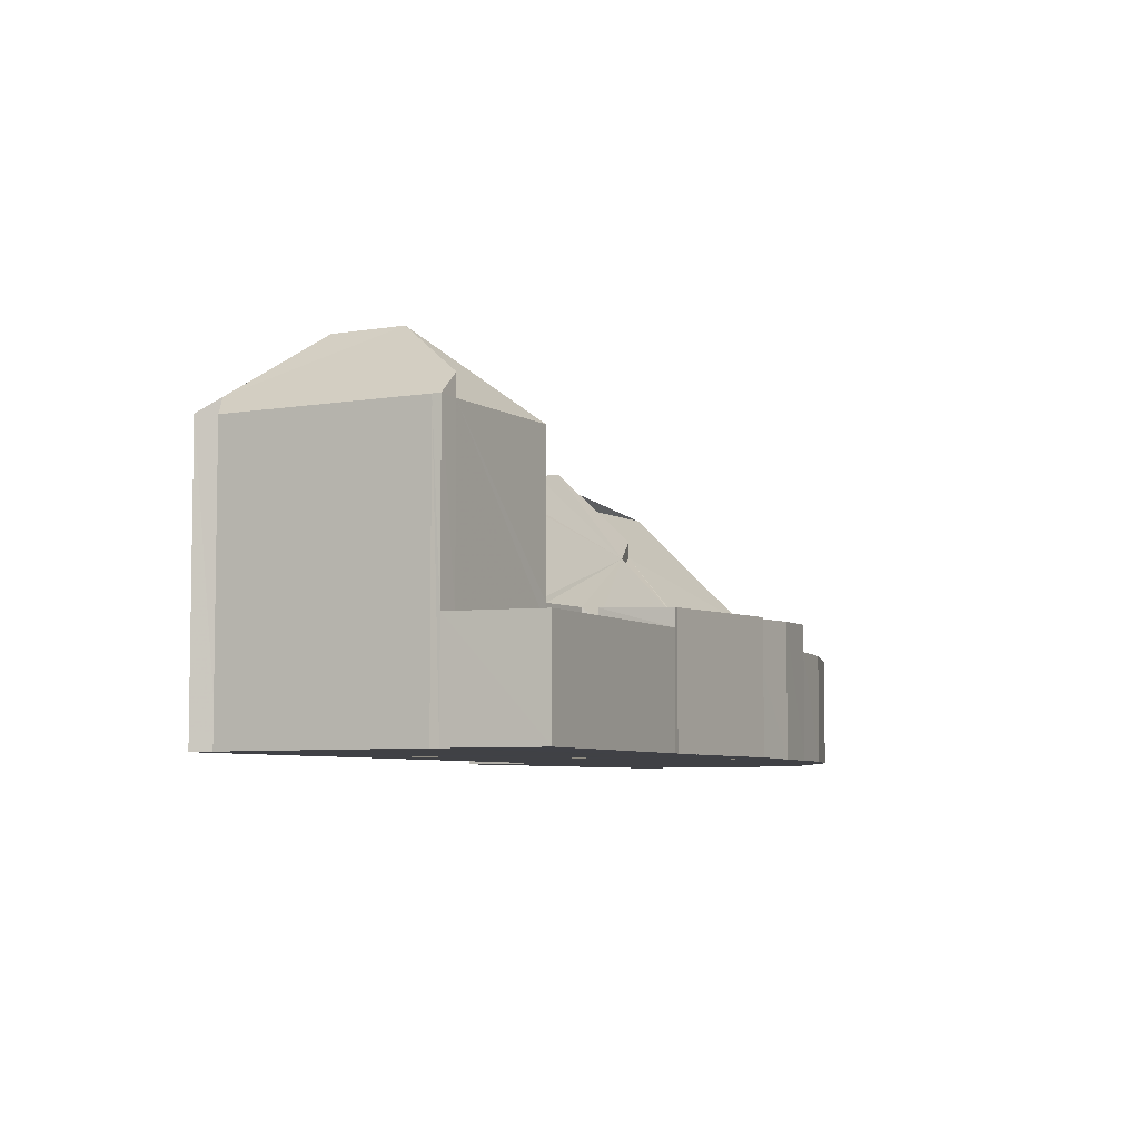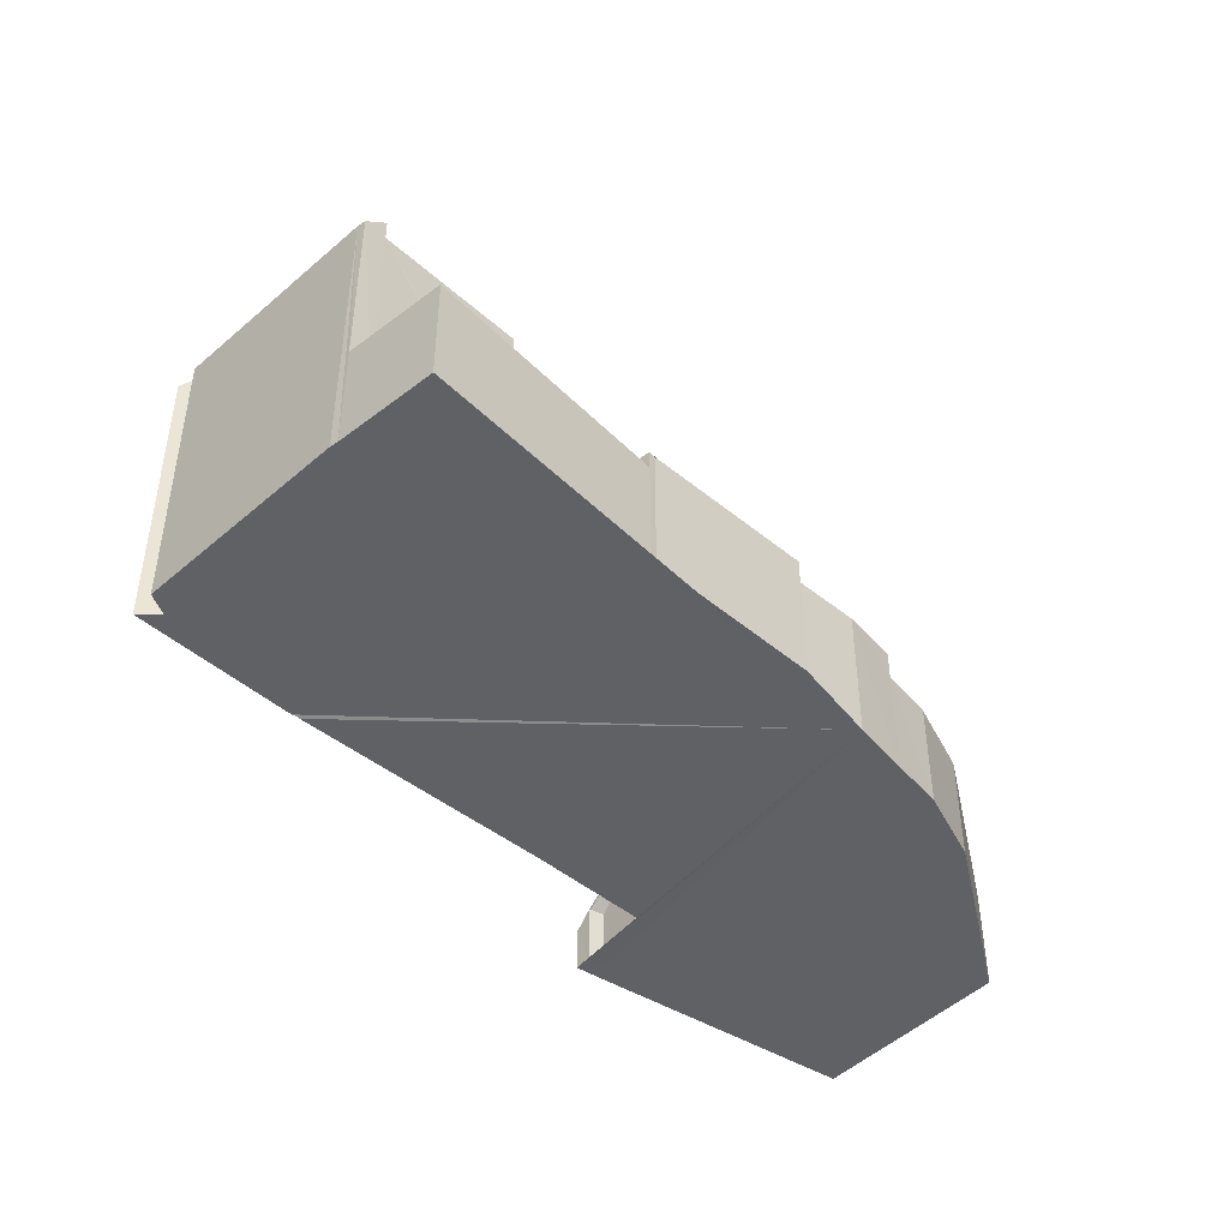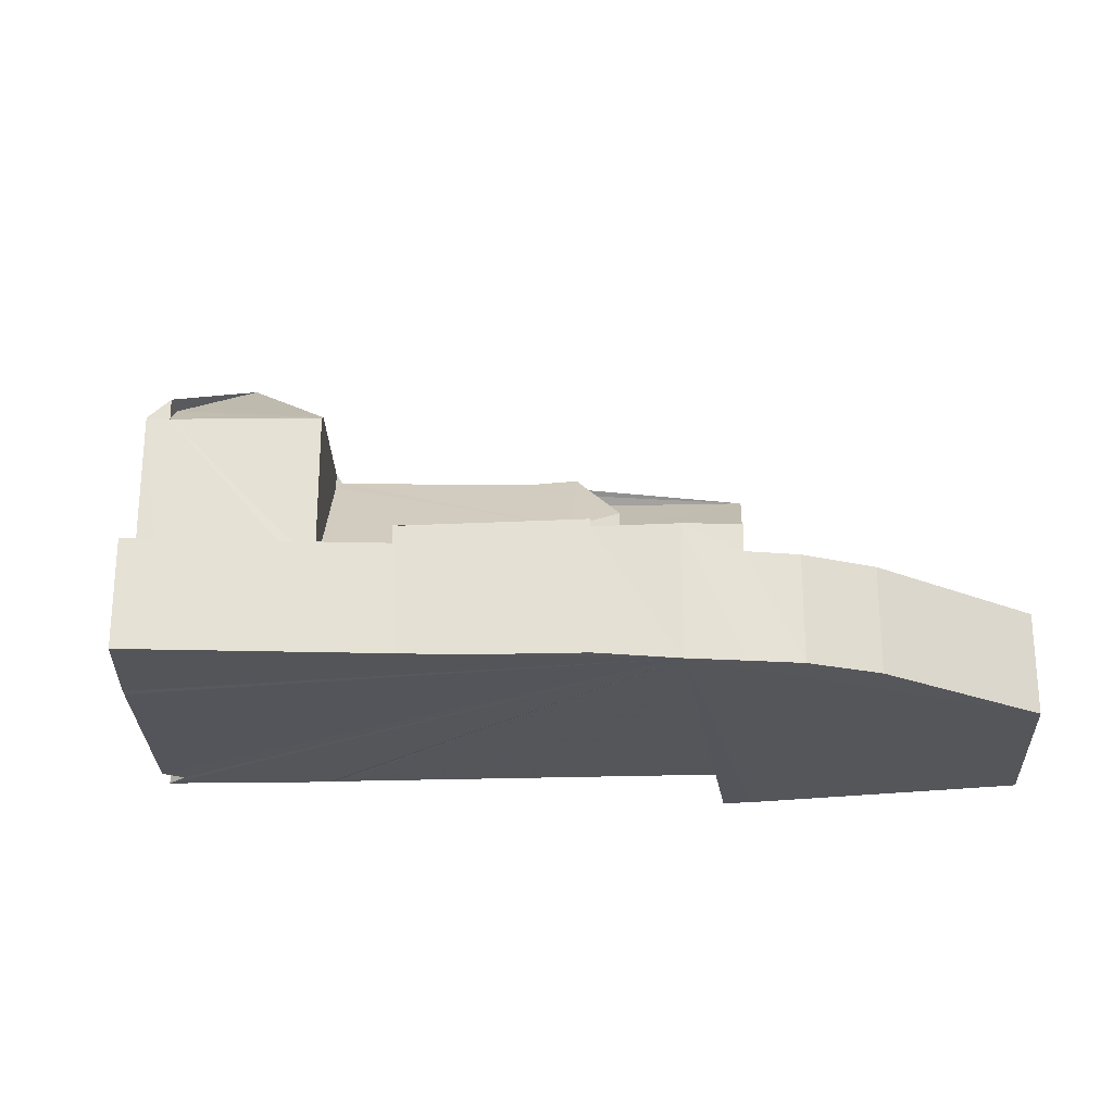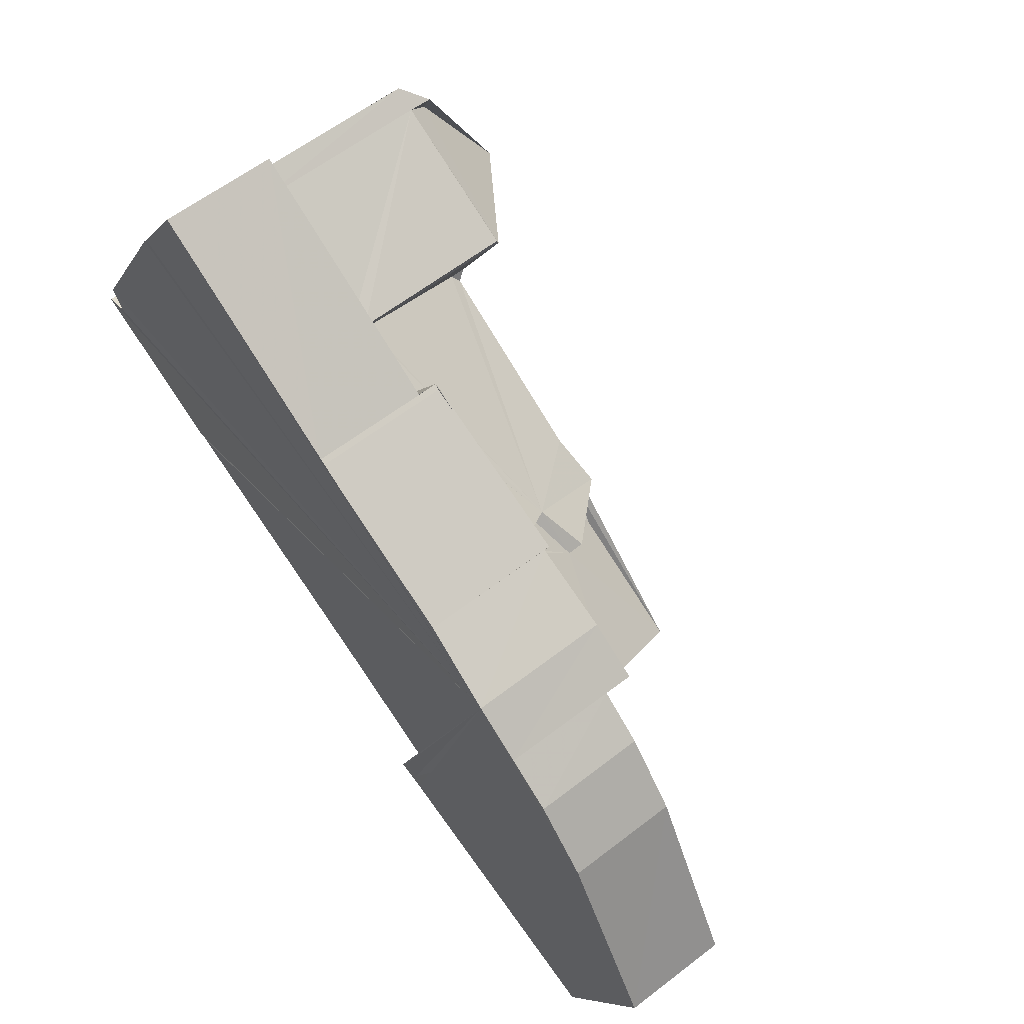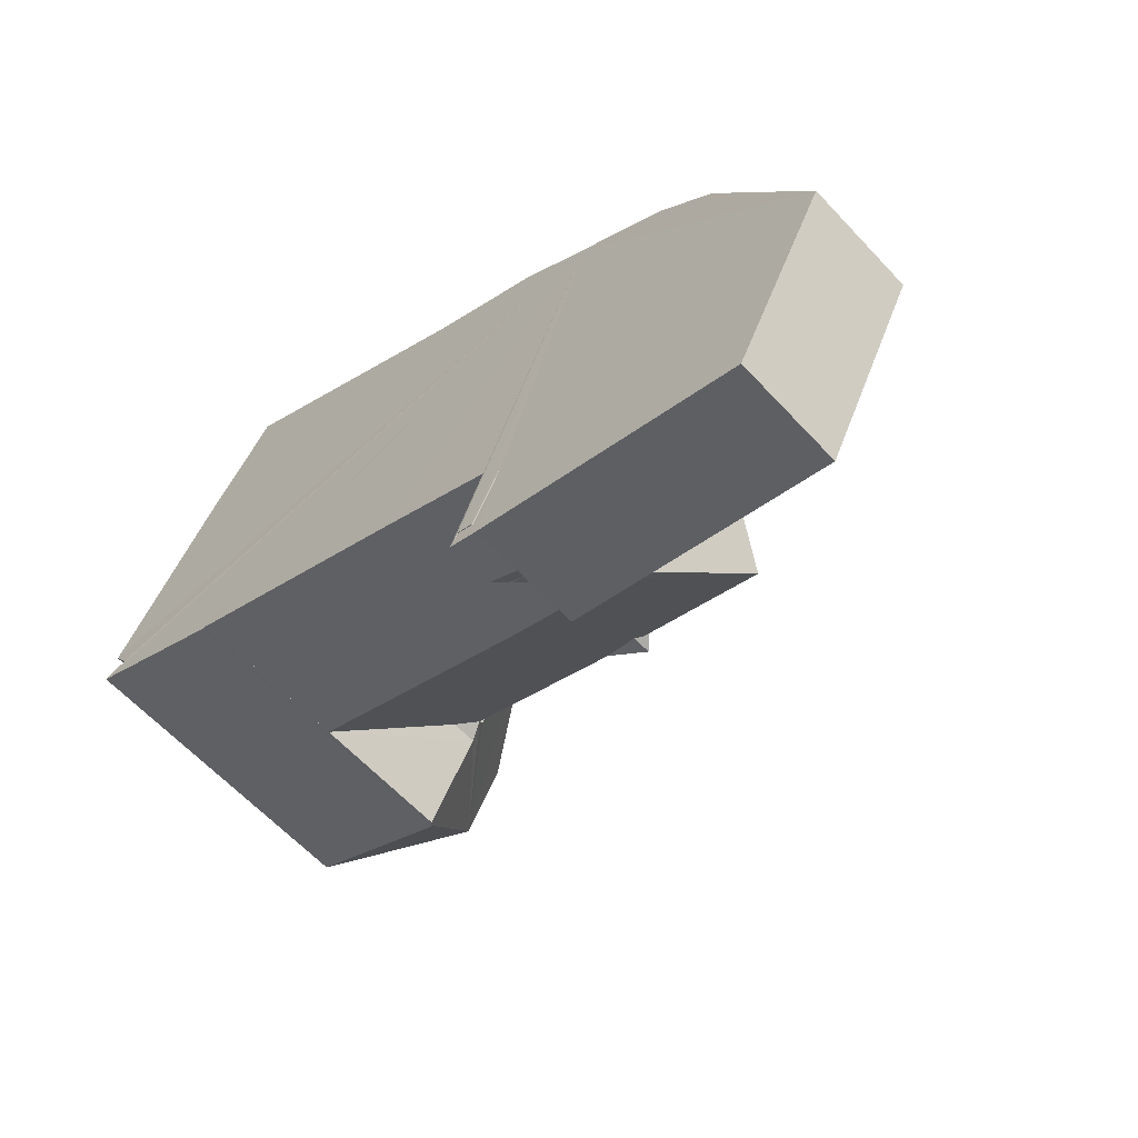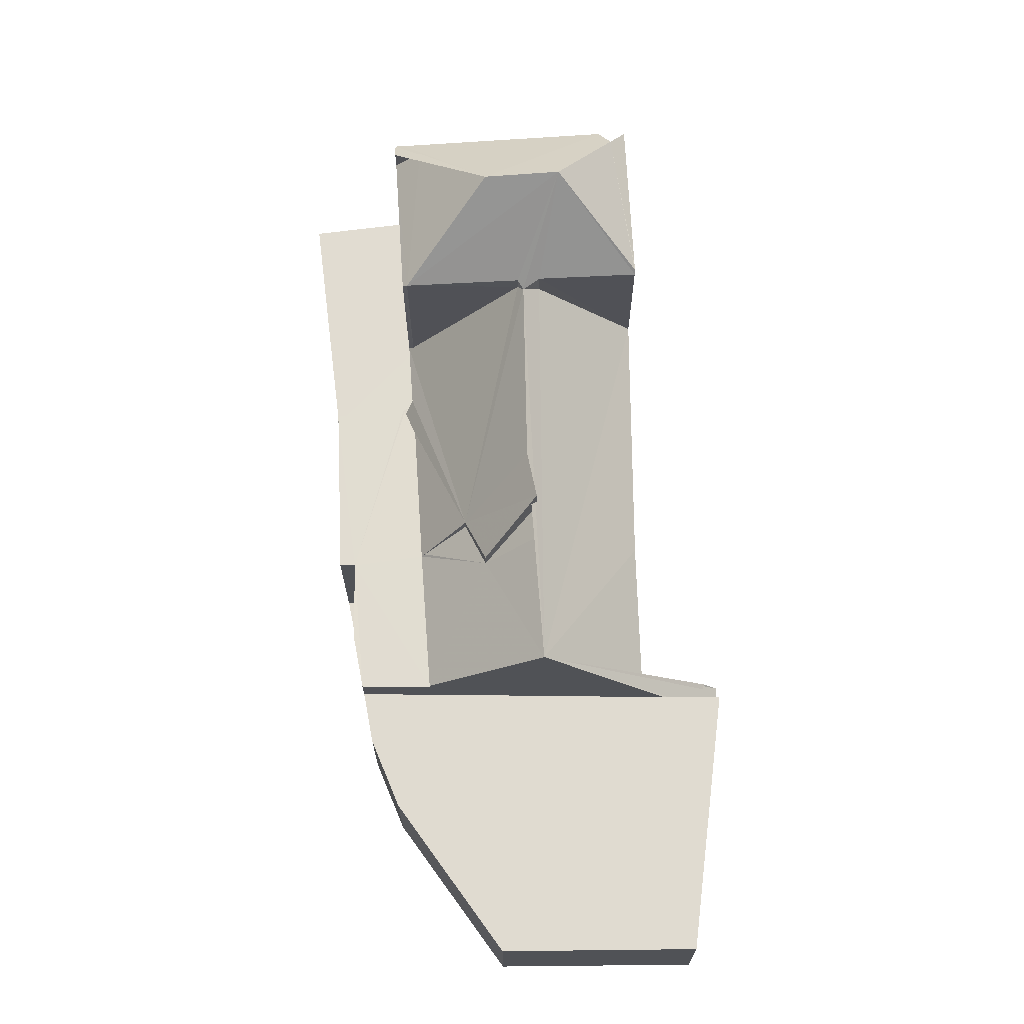
<metadata>
{"format":"obj","ext":"obj","renderer":"f3d","projection":"perspective","resolution":1024,"background":"white","views":[{"elev":-5.9,"azim":147.6,"up":"+Z"},{"elev":-46.2,"azim":163.3,"up":"+Z"},{"elev":-25.2,"azim":-150.9,"up":"+Z"},{"elev":60.1,"azim":-128.5,"up":"+Y"},{"elev":-61.6,"azim":-137.3,"up":"+Y"},{"elev":69.1,"azim":-65.0,"up":"+Z"}]}
</metadata>
<code>
v 8.473e+04 4.468e+05 -0.168
v 8.473e+04 4.468e+05 -0.168
v 8.473e+04 4.468e+05 -0.168
v 8.473e+04 4.468e+05 -0.168
v 8.473e+04 4.468e+05 -0.168
v 8.474e+04 4.468e+05 -0.168
v 8.474e+04 4.468e+05 -0.168
v 8.474e+04 4.468e+05 -0.168
v 8.474e+04 4.468e+05 -0.168
v 8.474e+04 4.468e+05 -0.168
v 8.474e+04 4.468e+05 -0.168
v 8.474e+04 4.468e+05 -0.168
v 8.474e+04 4.468e+05 -0.168
v 8.474e+04 4.468e+05 -0.168
v 8.473e+04 4.468e+05 -0.168
v 8.473e+04 4.468e+05 -0.168
v 8.473e+04 4.468e+05 -0.168
v 8.473e+04 4.468e+05 -0.168
v 8.473e+04 4.468e+05 -0.168
v 8.473e+04 4.468e+05 -0.168
v 8.472e+04 4.468e+05 -0.168
v 8.472e+04 4.468e+05 -0.168
v 8.472e+04 4.468e+05 -0.168
v 8.472e+04 4.468e+05 -0.168
v 8.472e+04 4.468e+05 -0.168
v 8.473e+04 4.468e+05 0.889
v 8.473e+04 4.468e+05 1.319
v 8.473e+04 4.468e+05 1.362
v 8.472e+04 4.468e+05 2.396
v 8.472e+04 4.468e+05 2.379
v 8.474e+04 4.468e+05 7.056
v 8.474e+04 4.468e+05 7.052
v 8.473e+04 4.468e+05 3.254
v 8.473e+04 4.468e+05 3.449
v 8.473e+04 4.468e+05 3.034
v 8.473e+04 4.468e+05 3.123
v 8.473e+04 4.468e+05 3.137
v 8.474e+04 4.468e+05 6.973
v 8.474e+04 4.468e+05 2.56
v 8.474e+04 4.468e+05 6.982
v 8.474e+04 4.468e+05 2.563
v 8.474e+04 4.468e+05 6.95
v 8.474e+04 4.468e+05 7.495
v 8.474e+04 4.468e+05 6.997
v 8.474e+04 4.468e+05 2.531
v 8.473e+04 4.468e+05 2.788
v 8.473e+04 4.468e+05 3.09
v 8.473e+04 4.468e+05 3.114
v 8.472e+04 4.468e+05 2.508
v 8.472e+04 4.468e+05 2.475
v 8.472e+04 4.468e+05 2.533
v 8.473e+04 4.468e+05 3.179
v 8.472e+04 4.468e+05 3.215
v 8.472e+04 4.468e+05 2.526
v 8.472e+04 4.468e+05 3.275
v 8.473e+04 4.468e+05 3.217
v 8.473e+04 4.468e+05 3.194
v 8.472e+04 4.468e+05 3.372
v 8.473e+04 4.468e+05 2.514
v 8.473e+04 4.468e+05 6.136
v 8.473e+04 4.468e+05 0.973
v 8.473e+04 4.468e+05 2.496
v 8.474e+04 4.468e+05 7.078
v 8.474e+04 4.468e+05 7.474
v 8.473e+04 4.468e+05 6.851
v 8.473e+04 4.468e+05 6.376
v 8.473e+04 4.468e+05 6.648
v 8.473e+04 4.468e+05 5.206
v 8.473e+04 4.468e+05 4.81
v 8.473e+04 4.468e+05 6.069
v 8.473e+04 4.468e+05 6.195
v 8.474e+04 4.468e+05 3.619
v 8.474e+04 4.468e+05 6.964
v 8.474e+04 4.468e+05 7.528
v 8.473e+04 4.468e+05 2.587
v 8.473e+04 4.468e+05 3.056
v 8.473e+04 4.468e+05 6.95
v 8.473e+04 4.468e+05 3.162
v 8.473e+04 4.468e+05 7.029
v 8.473e+04 4.468e+05 6.631
v 8.473e+04 4.468e+05 6.997
v 8.473e+04 4.468e+05 6.812
v 8.473e+04 4.468e+05 6.819
v 8.473e+04 4.468e+05 2.597
v 8.473e+04 4.468e+05 3.092
v 8.473e+04 4.468e+05 2.596
v 8.473e+04 4.468e+05 2.595
v 8.473e+04 4.468e+05 3.088
v 8.474e+04 4.468e+05 6.991
v 8.474e+04 4.468e+05 6.36
v 8.473e+04 4.468e+05 2.574
v 8.473e+04 4.468e+05 3.03
v 8.473e+04 4.468e+05 4.335
v 8.473e+04 4.468e+05 4.637
v 8.473e+04 4.468e+05 3.295
v 8.473e+04 4.468e+05 2.501
v 8.474e+04 4.468e+05 9.001
v 8.474e+04 4.468e+05 9.005
f 1 2 3 4 5 6 7 8 9 10 11 12 13 14 15 16 17 18 19 20 21 22 23 24 25
f 26 19 18 27
f 27 18 17 28
f 29 22 21 30
f 31 13 12 32
f 28 17 16 33
f 33 16 15 34
f 35 4 3 36
f 36 3 2 37
f 38 8 7 39 40
f 40 39 41 42 43
f 44 9 8 38
f 39 7 6 45
f 46 47 48
f 49 24 23 50
f 51 25 24 49
f 50 23 22 29
f 52 1 25 51 53
f 53 51 54 55
f 56 57 55 58
f 58 55 54 59 60
f 30 21 20 61 62
f 61 20 19 26
f 32 12 11 63
f 63 11 10 64
f 64 10 9 44
f 65 66 67
f 68 69 70 66 65
f 66 70 71
f 34 15 14 72
f 73 72 14 13 31
f 43 42 74
f 42 41 75 76 77
f 77 76 78 79
f 79 78 80 81
f 82 83 67
f 76 75 84 85
f 47 46 86 87 88
f 85 84 86 46
f 89 90 72 73
f 45 6 5 91
f 92 91 5 4 35
f 88 87 91 92
f 83 82 90 89
f 81 80 83
f 37 2 1 52
f 93 94 95
f 57 56 95
f 94 93 69 68
f 62 61 96
f 60 59 96
f 79 97 74 42 77
f 62 96 59 54 51 49 50 29 30
f 91 87 86 84 75 41 39 45
f 69 93 95 56 58 60 71 70
f 97 98 64 44 38 40 43 74
f 64 98 31 32 63
f 98 97 79 81 83 89 73 31
f 37 52 53 55 57 48 47 88 92 35 36
f 94 68 65 67 83 80 78 76 85 46 48 57 95
f 60 96 61 26 27 28 33 34 72 90 82 67 66 71

</code>
